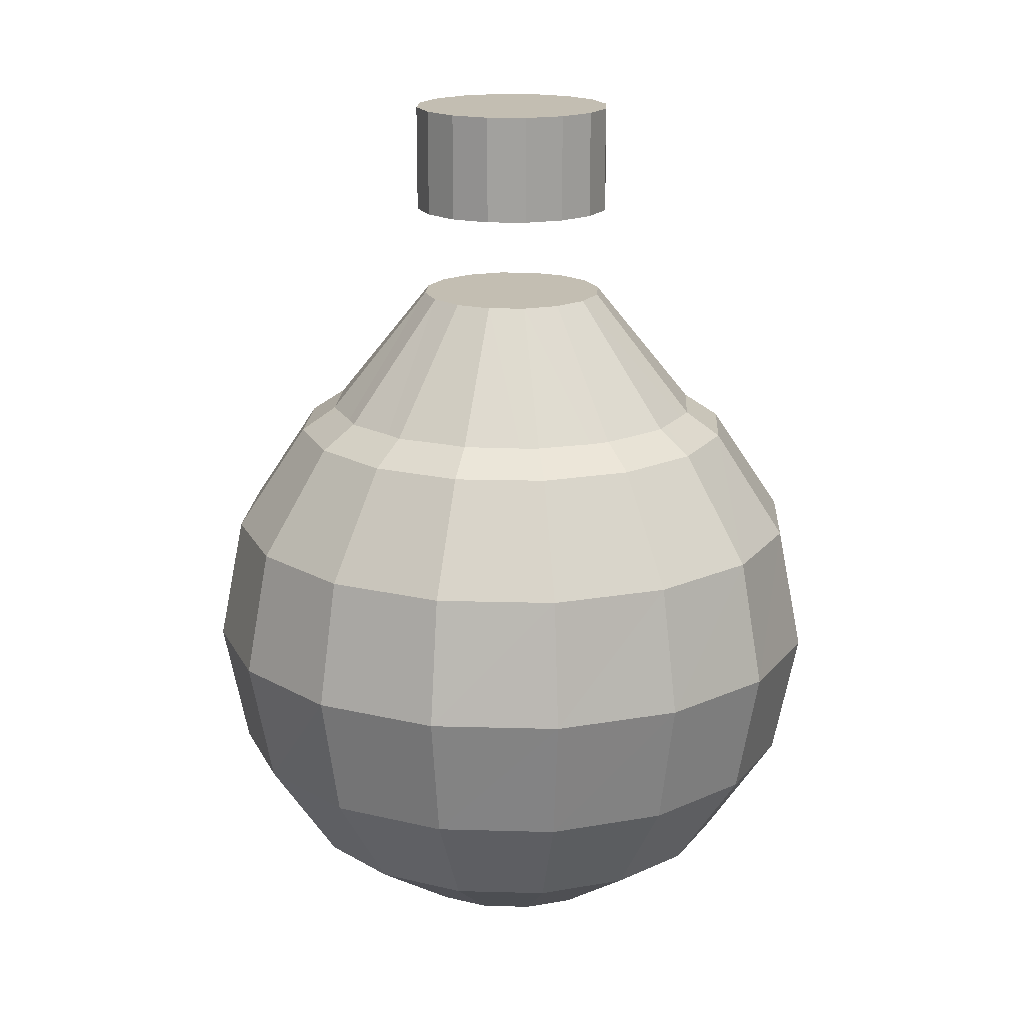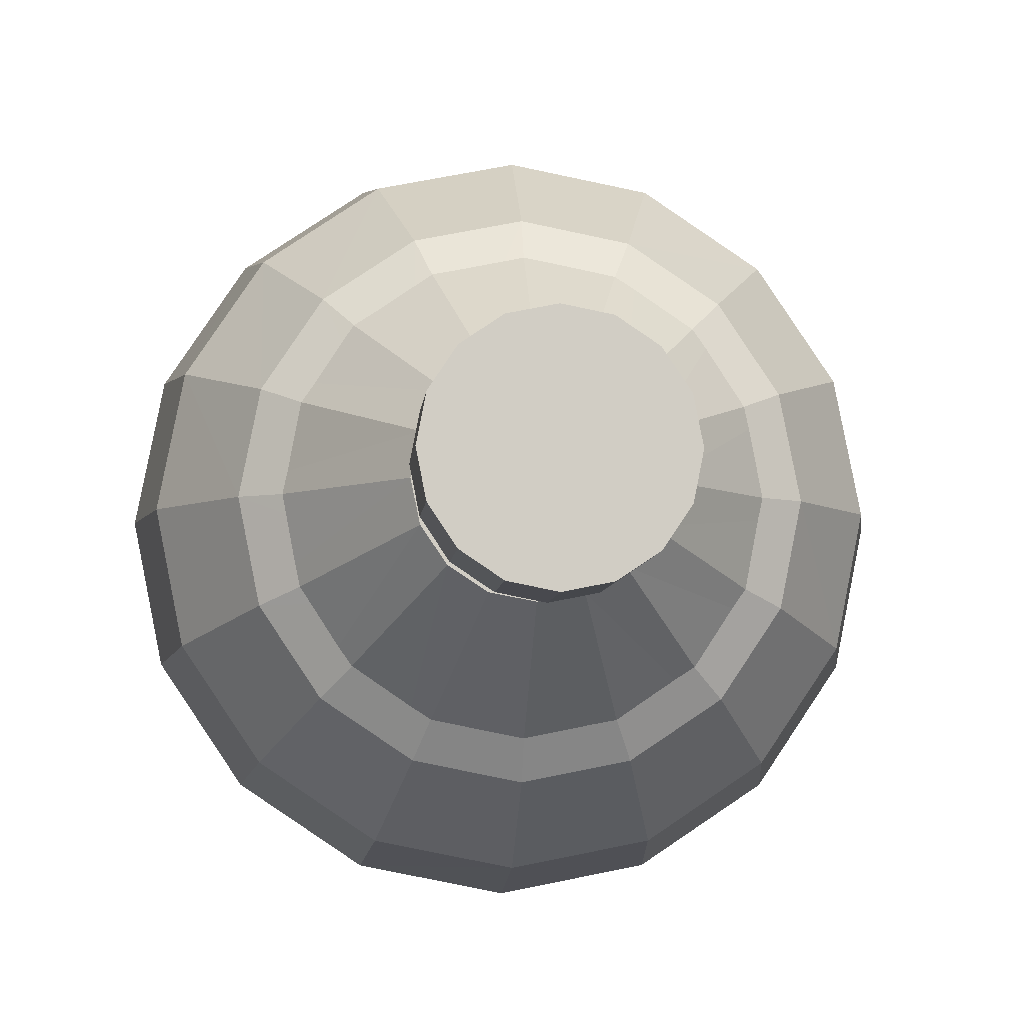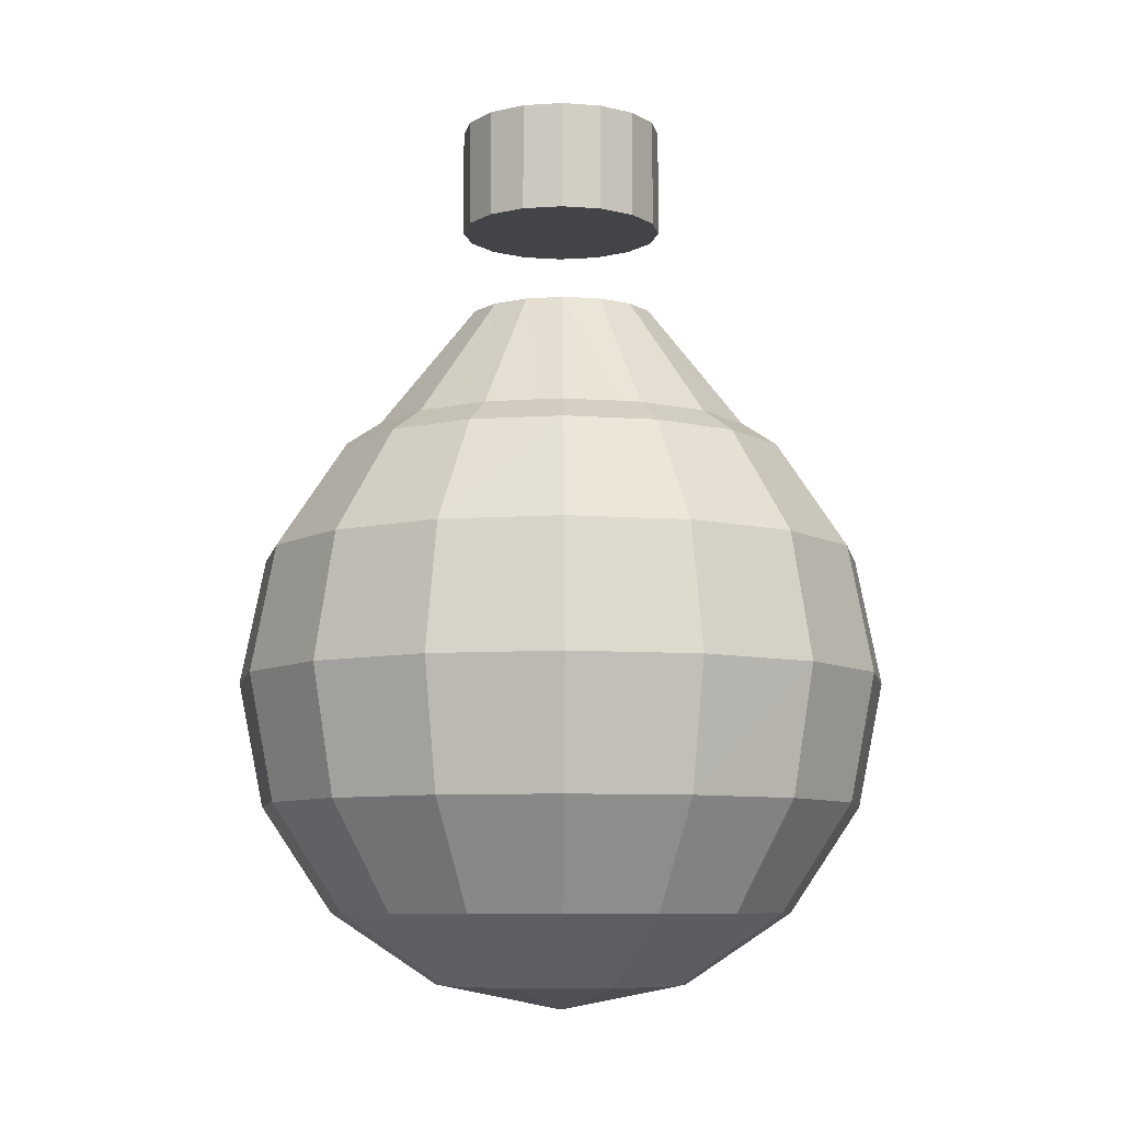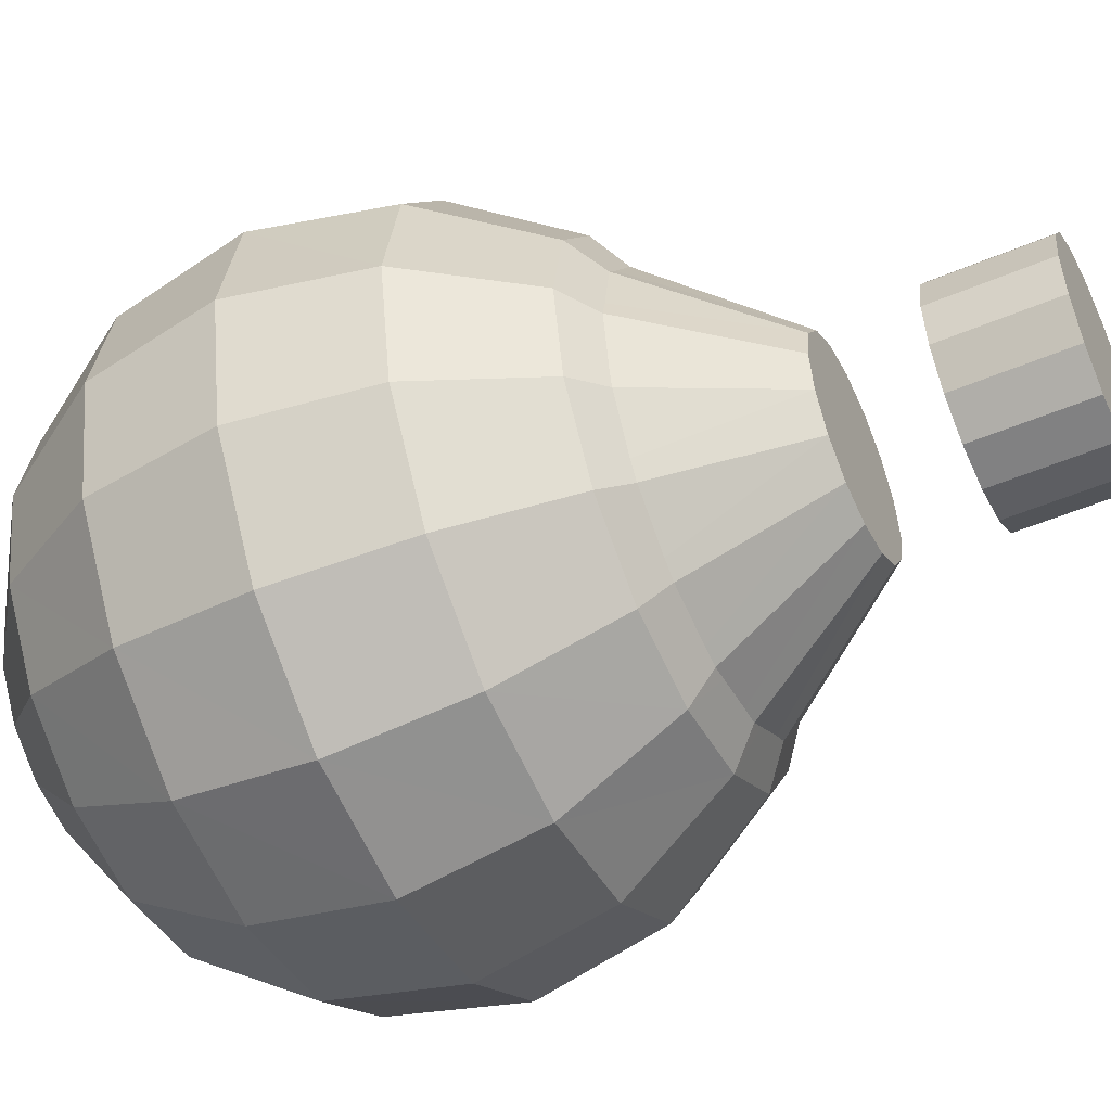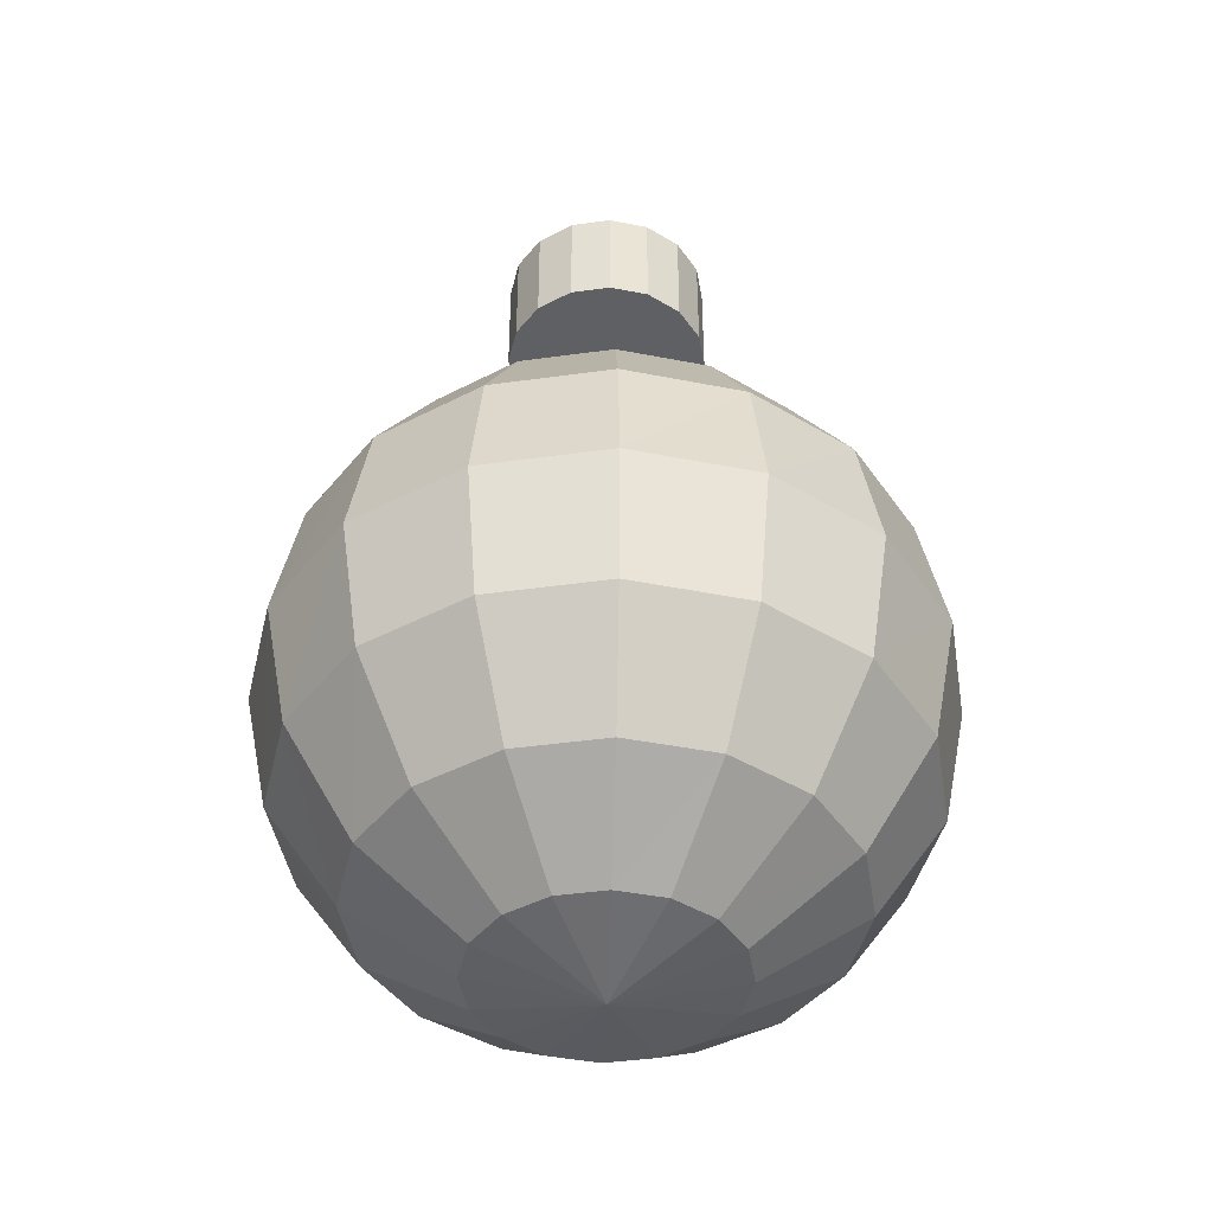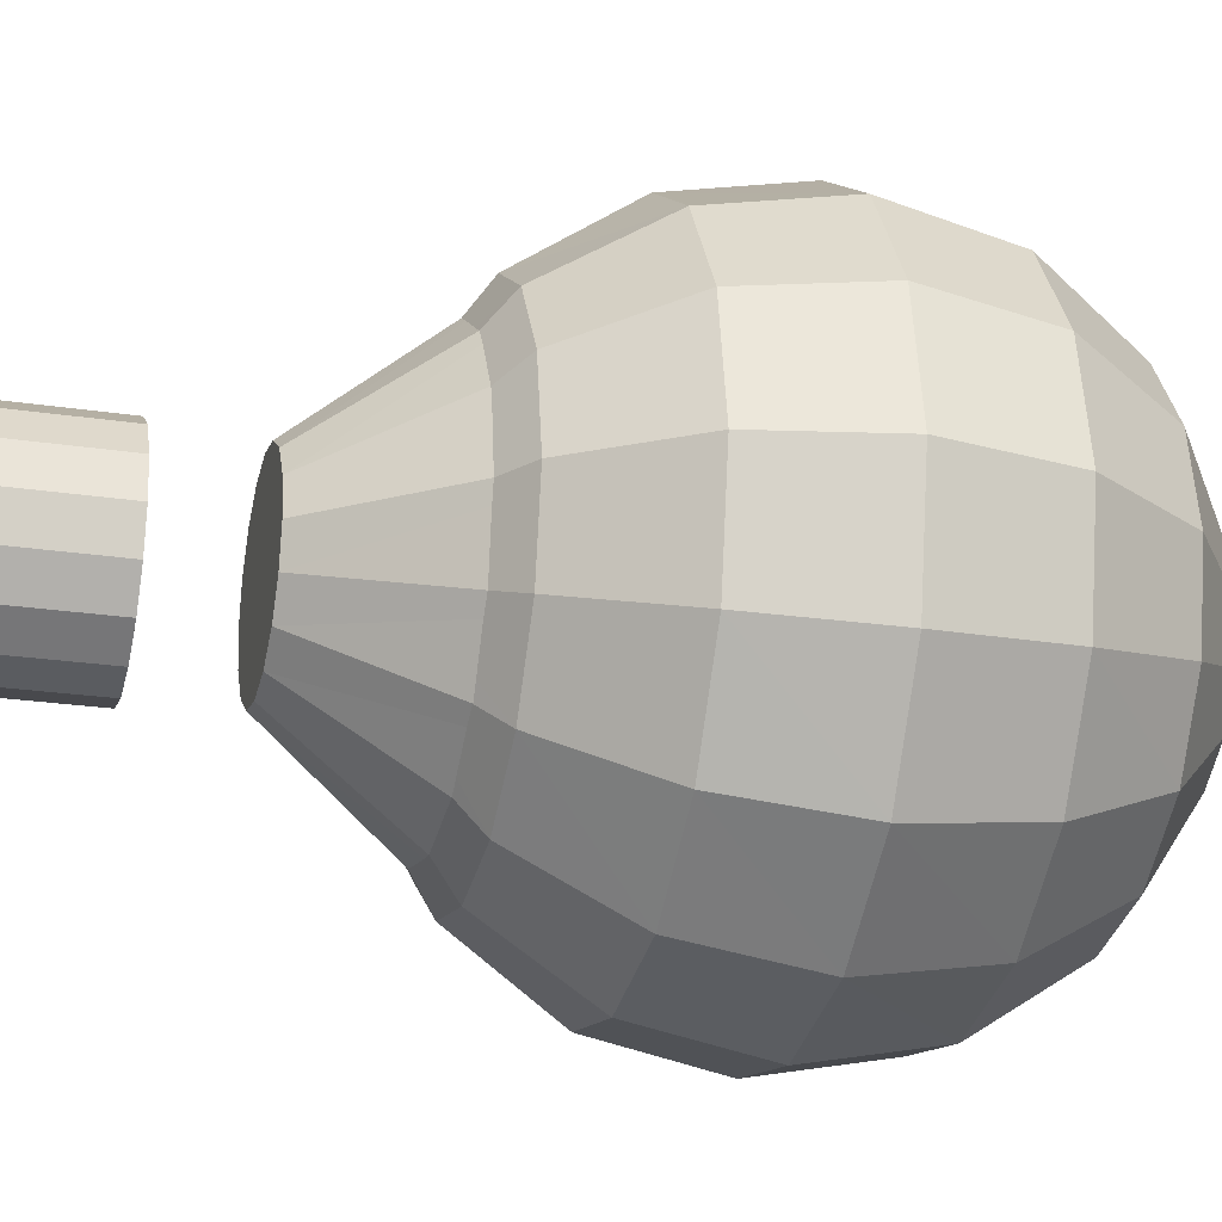
<metadata>
{"format":"obj","ext":"obj","renderer":"f3d","projection":"perspective","resolution":1024,"background":"white","views":[{"elev":17.5,"azim":104.4,"up":"+Z"},{"elev":-5.8,"azim":-4.3,"up":"+Y"},{"elev":-8.0,"azim":-135.6,"up":"+Z"},{"elev":-50.9,"azim":-65.1,"up":"+Y"},{"elev":-43.0,"azim":20.6,"up":"+Z"},{"elev":-23.4,"azim":75.7,"up":"+Y"}]}
</metadata>
<code>
o m1343
v -0 1e-06 -0.4443
v -0 -0 0.2417
v 0.1314 1e-06 -0.4182
v 0.1214 -0.05007 -0.4182
v 0.09294 -0.09294 -0.4182
v 0.05007 -0.1214 -0.4182
v -0 -0.1314 -0.4182
v -0.05007 -0.1214 -0.4182
v -0.09294 -0.09294 -0.4182
v -0.1214 -0.05007 -0.4182
v -0.1314 1e-06 -0.4182
v -0.1214 0.05007 -0.4182
v -0.09294 0.09294 -0.4182
v -0.05007 0.1214 -0.4182
v -0 0.1314 -0.4182
v 0.05007 0.1214 -0.4182
v 0.09294 0.09294 -0.4182
v 0.1214 0.05007 -0.4182
v 0.2425 -0 -0.3438
v 0.224 -0.09294 -0.3438
v 0.1715 -0.1715 -0.3438
v 0.09294 -0.224 -0.3438
v -0 -0.2425 -0.3438
v -0.09294 -0.224 -0.3438
v -0.1715 -0.1715 -0.3438
v -0.224 -0.09294 -0.3438
v -0.2425 -0 -0.3438
v -0.224 0.09294 -0.3438
v -0.1715 0.1715 -0.3438
v -0.09294 0.224 -0.3438
v -0 0.2425 -0.3438
v 0.09294 0.224 -0.3438
v 0.1715 0.1715 -0.3438
v 0.224 0.09294 -0.3438
v 0.3169 -0 -0.2326
v 0.2929 -0.1214 -0.2326
v 0.224 -0.224 -0.2326
v 0.1214 -0.2929 -0.2326
v -0 -0.3169 -0.2326
v -0.1214 -0.2929 -0.2326
v -0.224 -0.224 -0.2326
v -0.2929 -0.1214 -0.2326
v -0.3169 -0 -0.2326
v -0.2929 0.1214 -0.2326
v -0.224 0.224 -0.2326
v -0.1214 0.2929 -0.2326
v -0 0.3169 -0.2326
v 0.1214 0.2929 -0.2326
v 0.224 0.224 -0.2326
v 0.2929 0.1214 -0.2326
v 0.343 -0 -0.1013
v 0.3169 -0.1314 -0.1013
v 0.2425 -0.2425 -0.1013
v 0.1314 -0.3169 -0.1013
v -0 -0.343 -0.1013
v -0.1314 -0.3169 -0.1013
v -0.2425 -0.2425 -0.1013
v -0.3169 -0.1314 -0.1013
v -0.343 -0 -0.1013
v -0.3169 0.1314 -0.1013
v -0.2425 0.2425 -0.1013
v -0.1314 0.3169 -0.1013
v -0 0.343 -0.1013
v 0.1314 0.3169 -0.1013
v 0.2425 0.2425 -0.1013
v 0.3169 0.1314 -0.1013
v 0.3169 -0 0.03006
v 0.2929 -0.1214 0.03006
v 0.224 -0.224 0.03006
v 0.1214 -0.2929 0.03006
v -0 -0.3169 0.03006
v -0.1214 -0.2929 0.03006
v -0.224 -0.224 0.03006
v -0.2929 -0.1214 0.03006
v -0.3169 -0 0.03006
v -0.2929 0.1214 0.03006
v -0.224 0.224 0.03006
v -0.1214 0.2929 0.03006
v -0 0.3169 0.03006
v 0.1214 0.2929 0.03006
v 0.224 0.224 0.03006
v 0.2929 0.1214 0.03006
v 0.2425 -0 0.1412
v 0.224 -0.09294 0.1412
v 0.1715 -0.1715 0.1412
v 0.09294 -0.224 0.1412
v -0 -0.2425 0.1412
v -0.09294 -0.224 0.1412
v -0.1715 -0.1715 0.1412
v -0.224 -0.09294 0.1412
v -0.2425 -0 0.1412
v -0.224 0.09294 0.1412
v -0.1715 0.1715 0.1412
v -0.09294 0.224 0.1412
v -0 0.2425 0.1412
v 0.09294 0.224 0.1412
v 0.1715 0.1715 0.1412
v 0.224 0.09294 0.1412
v 0.1314 -0 0.2156
v 0.1214 -0.05007 0.2156
v 0.09294 -0.09294 0.2156
v 0.05007 -0.1214 0.2156
v -0 -0.1314 0.2156
v -0.05007 -0.1214 0.2156
v -0.09294 -0.09294 0.2156
v -0.1214 -0.05007 0.2156
v -0.1314 -0 0.2156
v -0.1214 0.05007 0.2156
v -0.09294 0.09294 0.2156
v -0.05007 0.1214 0.2156
v -0 0.1314 0.2156
v 0.05007 0.1214 0.2156
v 0.09294 0.09294 0.2156
v 0.1214 0.05007 0.2156
v 0.1019 -0 0.2969
v 0.09404 -0.03796 0.2969
v 0.07194 -0.07029 0.2969
v 0.03903 -0.09184 0.2969
v -0 -0.0994 0.2969
v -0.03903 -0.09184 0.2969
v -0.07194 -0.07029 0.2969
v -0.09404 -0.03796 0.2969
v -0.1019 -0 0.2969
v -0.09404 0.03796 0.2969
v -0.07194 0.07029 0.2969
v -0.03903 0.09184 0.2969
v -0 0.0994 0.2969
v 0.03903 0.09184 0.2969
v 0.07194 0.07029 0.2969
v 0.09404 0.03796 0.2969
v 0.3135 -0 0.02869
v 0.29 -0.1211 0.02869
v 0.2226 -0.2236 0.02869
v 0.1201 -0.2927 0.02869
v -0 -0.3169 0.02869
v -0.1201 -0.2927 0.02869
v -0.2226 -0.2236 0.02869
v -0.29 -0.1211 0.02869
v -0.3135 -0 0.02869
v -0.29 0.1211 0.02869
v -0.2226 0.2236 0.02869
v -0.1201 0.2927 0.02869
v -0 0.3169 0.02869
v 0.1201 0.2927 0.02869
v 0.2226 0.2236 0.02869
v 0.29 0.1211 0.02869
v 0.1067 -0 0.5057
v 0.09856 -0.04098 0.5057
v 0.07541 -0.07565 0.5057
v 0.04085 -0.09887 0.5057
v -0 -0.107 0.5057
v -0.04085 -0.09887 0.5057
v -0.07541 -0.07565 0.5057
v -0.09855 -0.04098 0.5057
v -0.1067 -0 0.5057
v -0.09855 0.04098 0.5057
v -0.07541 0.07565 0.5057
v -0.04085 0.09887 0.5057
v -0 0.107 0.5057
v 0.04085 0.09887 0.5057
v 0.07541 0.07565 0.5057
v 0.09856 0.04098 0.5057
v 0.1067 -0 0.3929
v 0.09856 -0.04098 0.3929
v 0.07541 -0.07565 0.3929
v 0.04085 -0.09887 0.3929
v -0 -0.107 0.3929
v -0.04085 -0.09887 0.3929
v -0.07541 -0.07565 0.3929
v -0.09855 -0.04098 0.3929
v -0.1067 -0 0.3929
v -0.09855 0.04098 0.3929
v -0.07541 0.07565 0.3929
v -0.04085 0.09887 0.3929
v -0 0.107 0.3929
v 0.04085 0.09887 0.3929
v 0.07541 0.07565 0.3929
v 0.09856 0.04098 0.3929
f 3 4 1
f 4 5 1
f 5 6 1
f 6 7 1
f 7 8 1
f 8 9 1
f 9 10 1
f 10 11 1
f 11 12 1
f 12 13 1
f 13 14 1
f 14 15 1
f 15 16 1
f 16 17 1
f 17 18 1
f 18 3 1
f 19 20 4
f 20 21 5
f 21 22 6
f 22 23 7
f 23 24 8
f 24 25 9
f 25 26 10
f 26 27 11
f 27 28 12
f 28 29 13
f 29 30 14
f 30 31 15
f 31 32 16
f 32 33 17
f 33 34 18
f 34 19 3
f 35 36 20
f 36 37 21
f 37 38 22
f 38 39 23
f 39 40 24
f 40 41 25
f 41 42 26
f 42 43 27
f 43 44 28
f 44 45 29
f 45 46 30
f 46 47 31
f 47 48 32
f 48 49 33
f 49 50 34
f 50 35 19
f 51 52 36
f 52 53 37
f 53 54 38
f 54 55 39
f 55 56 40
f 56 57 41
f 57 58 42
f 58 59 43
f 59 60 44
f 60 61 45
f 61 62 46
f 62 63 47
f 63 64 48
f 64 65 49
f 65 66 50
f 66 51 35
f 67 68 52
f 68 69 53
f 69 70 54
f 70 71 55
f 71 72 56
f 72 73 57
f 73 74 58
f 74 75 59
f 75 76 60
f 76 77 61
f 77 78 62
f 78 79 63
f 79 80 64
f 80 81 65
f 81 82 66
f 82 67 51
f 83 84 68
f 84 85 69
f 85 86 70
f 86 87 71
f 87 88 72
f 88 89 73
f 89 90 74
f 90 91 75
f 91 92 76
f 92 93 77
f 93 94 78
f 94 95 79
f 95 96 80
f 96 97 81
f 97 98 82
f 98 83 67
f 99 100 84
f 100 101 85
f 101 102 86
f 102 103 87
f 103 104 88
f 104 105 89
f 105 106 90
f 106 107 91
f 107 108 92
f 108 109 93
f 109 110 94
f 110 111 95
f 111 112 96
f 112 113 97
f 113 114 98
f 114 99 83
f 2 100 99
f 2 101 100
f 2 102 101
f 2 103 102
f 2 104 103
f 2 105 104
f 2 106 105
f 2 107 106
f 2 108 107
f 2 109 108
f 2 110 109
f 2 111 110
f 2 112 111
f 2 113 112
f 2 114 113
f 2 99 114
f 131 115 116
f 132 116 117
f 133 117 118
f 134 118 119
f 135 119 120
f 136 120 121
f 137 121 122
f 138 122 123
f 139 123 124
f 140 124 125
f 141 125 126
f 142 126 127
f 143 127 128
f 144 128 129
f 145 129 130
f 146 130 115
f 131 132 133
f 130 129 128
f 163 147 148
f 164 148 149
f 165 149 150
f 166 150 151
f 167 151 152
f 168 152 153
f 169 153 154
f 170 154 155
f 171 155 156
f 172 156 157
f 173 157 158
f 174 158 159
f 175 159 160
f 176 160 161
f 177 161 162
f 178 162 147
f 163 164 165
f 162 161 160
f 19 4 3
f 20 5 4
f 21 6 5
f 22 7 6
f 23 8 7
f 24 9 8
f 25 10 9
f 26 11 10
f 27 12 11
f 28 13 12
f 29 14 13
f 30 15 14
f 31 16 15
f 32 17 16
f 33 18 17
f 34 3 18
f 35 20 19
f 36 21 20
f 37 22 21
f 38 23 22
f 39 24 23
f 40 25 24
f 41 26 25
f 42 27 26
f 43 28 27
f 44 29 28
f 45 30 29
f 46 31 30
f 47 32 31
f 48 33 32
f 49 34 33
f 50 19 34
f 51 36 35
f 52 37 36
f 53 38 37
f 54 39 38
f 55 40 39
f 56 41 40
f 57 42 41
f 58 43 42
f 59 44 43
f 60 45 44
f 61 46 45
f 62 47 46
f 63 48 47
f 64 49 48
f 65 50 49
f 66 35 50
f 67 52 51
f 68 53 52
f 69 54 53
f 70 55 54
f 71 56 55
f 72 57 56
f 73 58 57
f 74 59 58
f 75 60 59
f 76 61 60
f 77 62 61
f 78 63 62
f 79 64 63
f 80 65 64
f 81 66 65
f 82 51 66
f 83 68 67
f 84 69 68
f 85 70 69
f 86 71 70
f 87 72 71
f 88 73 72
f 89 74 73
f 90 75 74
f 91 76 75
f 92 77 76
f 93 78 77
f 94 79 78
f 95 80 79
f 96 81 80
f 97 82 81
f 98 67 82
f 99 84 83
f 100 85 84
f 101 86 85
f 102 87 86
f 103 88 87
f 104 89 88
f 105 90 89
f 106 91 90
f 107 92 91
f 108 93 92
f 109 94 93
f 110 95 94
f 111 96 95
f 112 97 96
f 113 98 97
f 114 83 98
f 131 116 132
f 132 117 133
f 133 118 134
f 134 119 135
f 135 120 136
f 136 121 137
f 137 122 138
f 138 123 139
f 139 124 140
f 140 125 141
f 141 126 142
f 142 127 143
f 143 128 144
f 144 129 145
f 145 130 146
f 146 115 131
f 131 133 134
f 131 134 135
f 131 135 136
f 131 136 137
f 131 137 138
f 131 138 139
f 131 139 140
f 131 140 141
f 131 141 142
f 131 142 143
f 131 143 144
f 131 144 145
f 131 145 146
f 130 128 127
f 130 127 126
f 130 126 125
f 130 125 124
f 130 124 123
f 130 123 122
f 130 122 121
f 130 121 120
f 130 120 119
f 130 119 118
f 130 118 117
f 130 117 116
f 130 116 115
f 163 148 164
f 164 149 165
f 165 150 166
f 166 151 167
f 167 152 168
f 168 153 169
f 169 154 170
f 170 155 171
f 171 156 172
f 172 157 173
f 173 158 174
f 174 159 175
f 175 160 176
f 176 161 177
f 177 162 178
f 178 147 163
f 163 165 166
f 163 166 167
f 163 167 168
f 163 168 169
f 163 169 170
f 163 170 171
f 163 171 172
f 163 172 173
f 163 173 174
f 163 174 175
f 163 175 176
f 163 176 177
f 163 177 178
f 162 160 159
f 162 159 158
f 162 158 157
f 162 157 156
f 162 156 155
f 162 155 154
f 162 154 153
f 162 153 152
f 162 152 151
f 162 151 150
f 162 150 149
f 162 149 148
f 162 148 147

</code>
